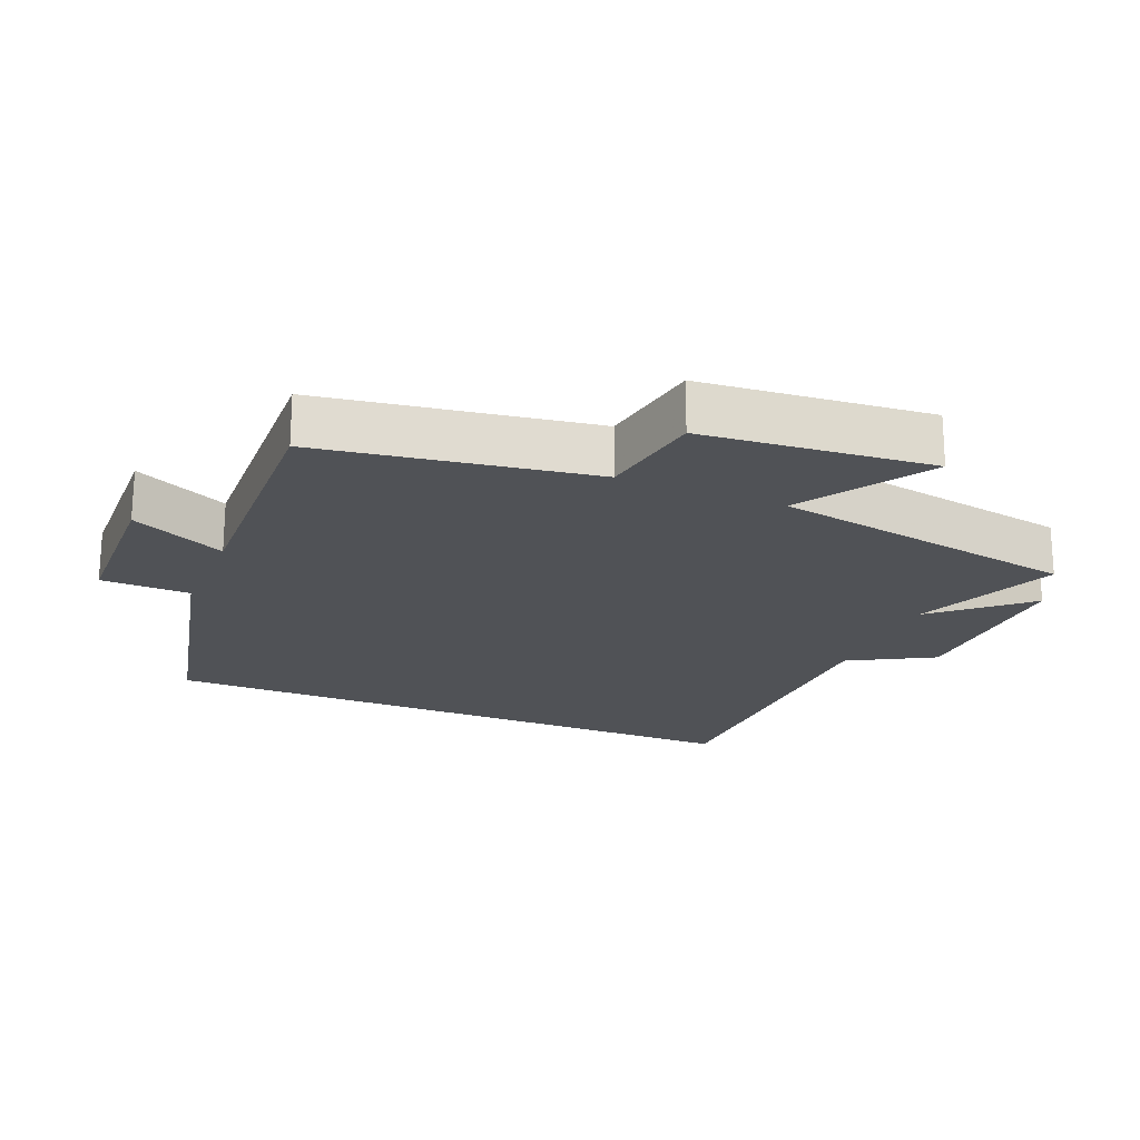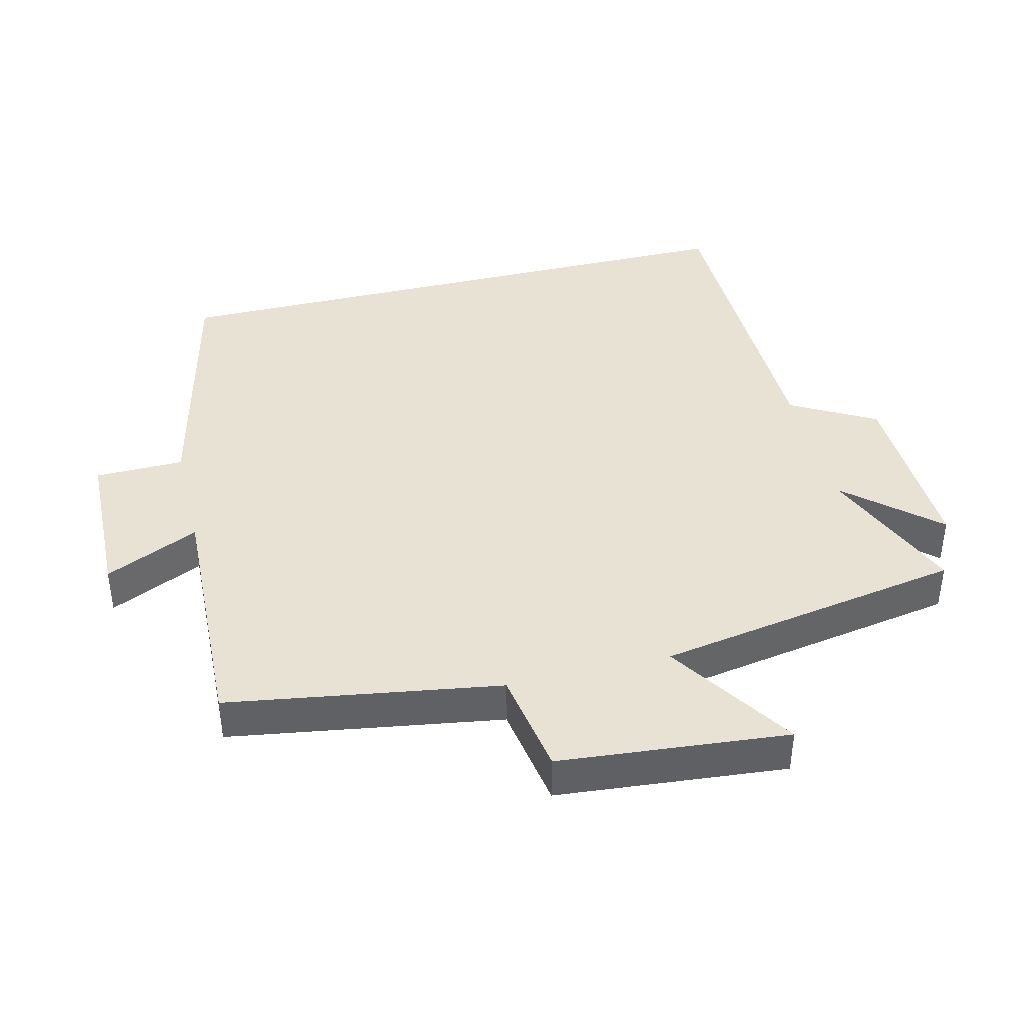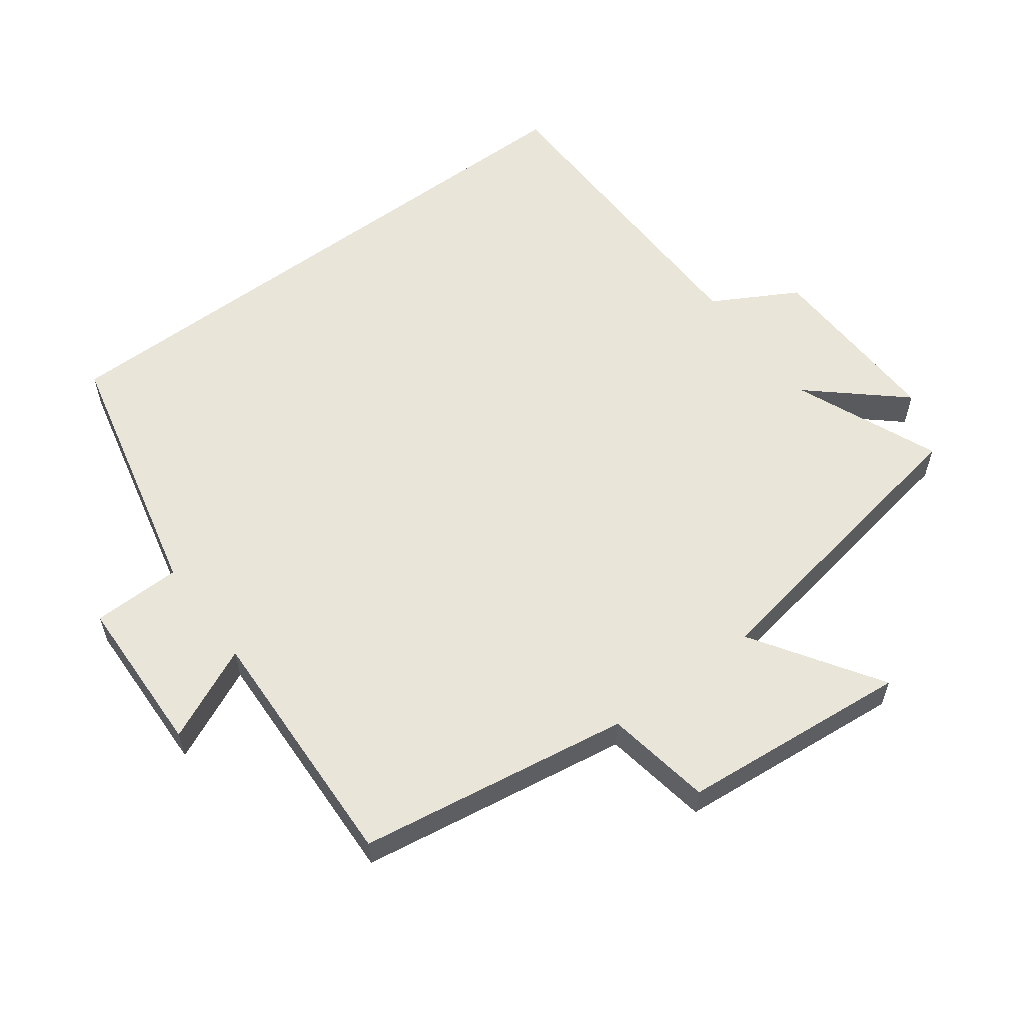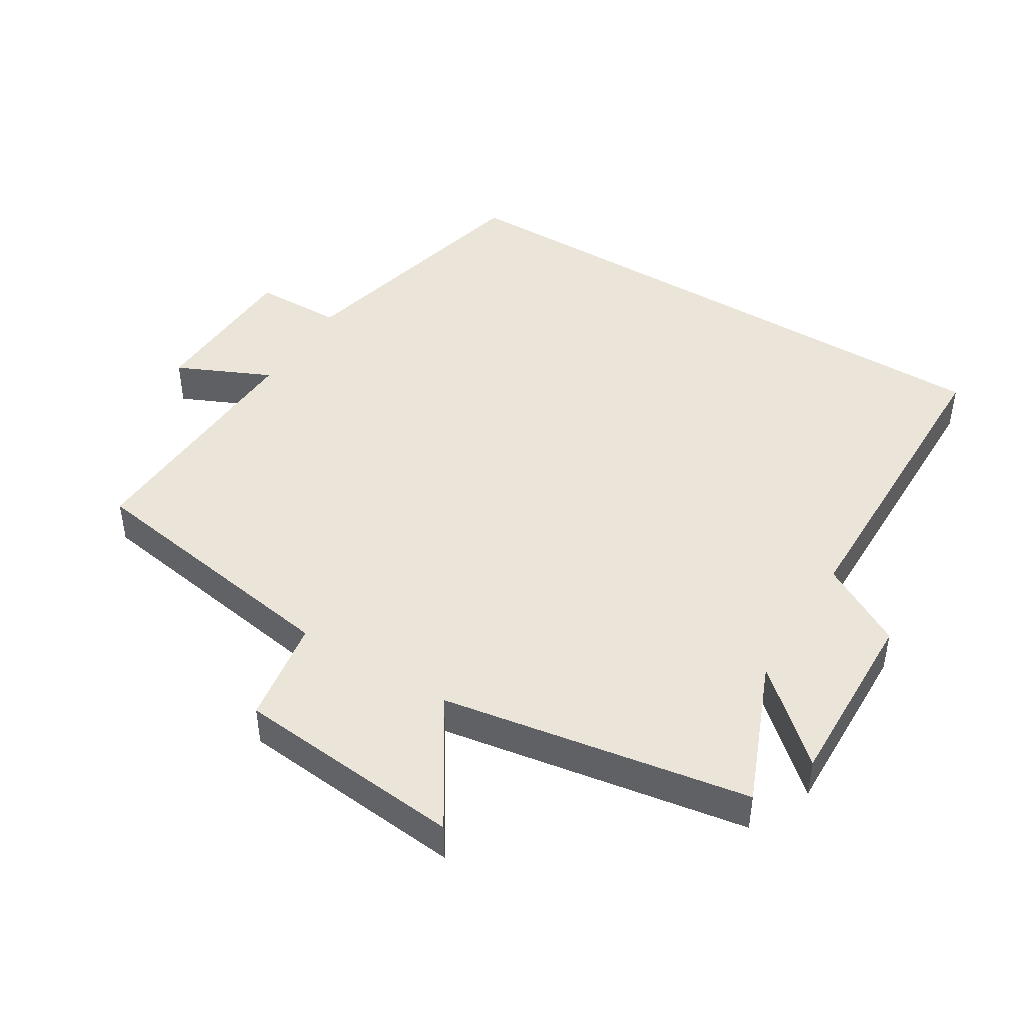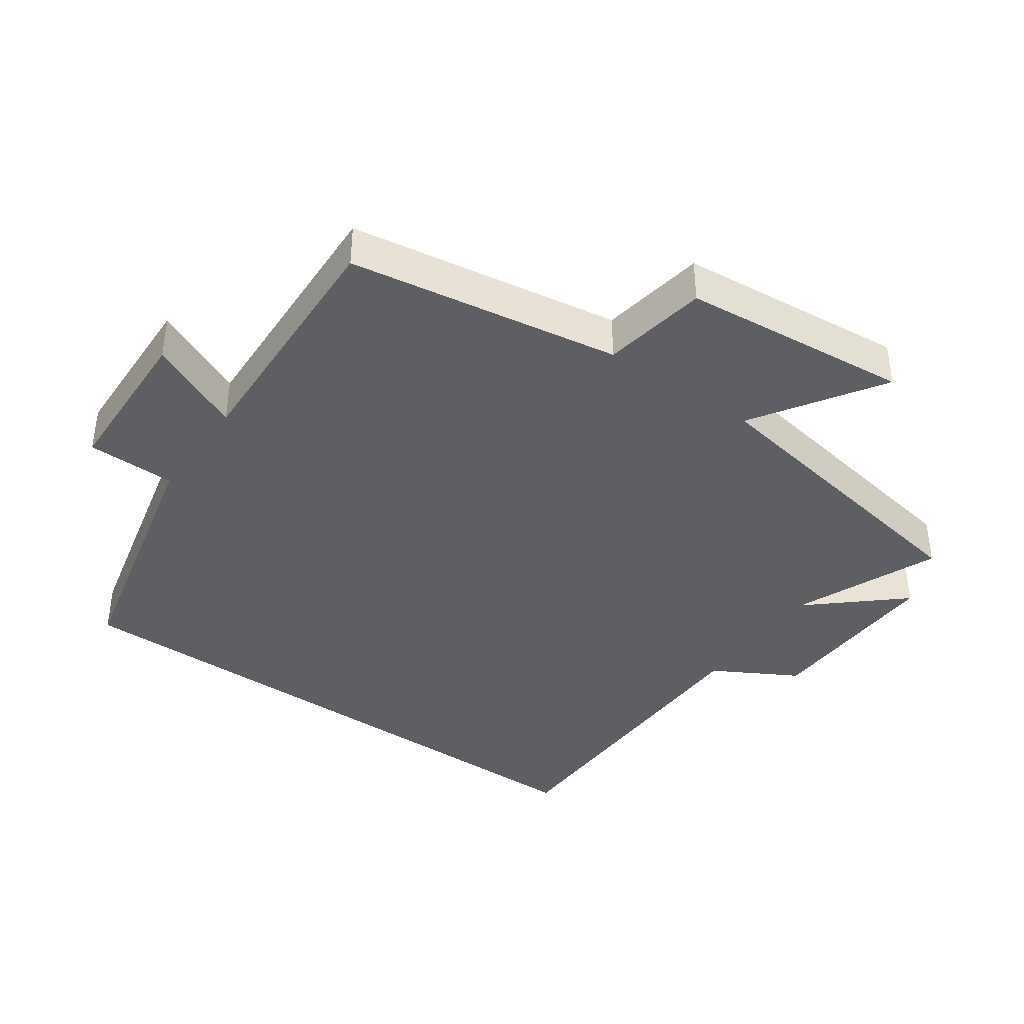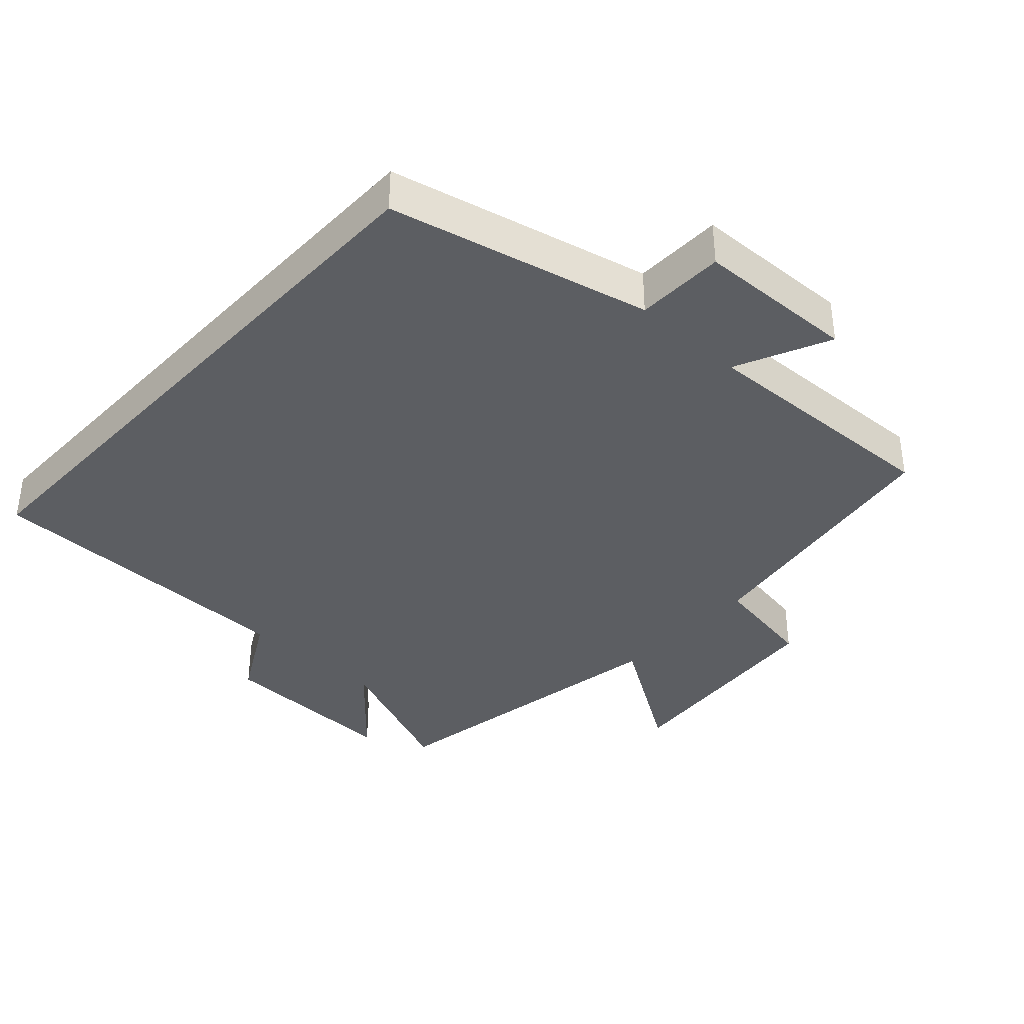
<metadata>
{"format":"obj","ext":"obj","renderer":"f3d","projection":"perspective","resolution":1024,"background":"white","views":[{"elev":-21.0,"azim":-112.6,"up":"+Y"},{"elev":40.7,"azim":-103.9,"up":"+Y"},{"elev":58.1,"azim":-126.8,"up":"+Y"},{"elev":45.1,"azim":-58.3,"up":"+Y"},{"elev":-39.8,"azim":-125.2,"up":"+Y"},{"elev":-37.5,"azim":137.3,"up":"+Y"}]}
</metadata>
<code>
v -0.436 0.07 -0.515
v -0.5 0.07 -0.112
v -0.657 0.07 -0.086
v -0.689 0.07 0.254
v -0.5 0.07 0.132
v -0.422 0.07 0.589
v -0.207 0.07 0.5
v -0.325 0.07 0.633
v -0.051 0.07 0.625
v 0.019 0.07 0.5
v 0.5 0.07 0.493
v 0.5 0.07 -0.409
v 0.113 0.07 -0.5
v 0.111 0.07 -0.632
v -0.127 0.07 -0.64
v -0.063 0.07 -0.5
v -0.436 0 -0.515
v -0.5 0 -0.112
v -0.657 0 -0.086
v -0.689 0 0.254
v -0.5 0 0.132
v -0.422 0 0.589
v -0.207 0 0.5
v -0.325 0 0.633
v -0.051 0 0.625
v 0.019 0 0.5
v 0.5 0 0.493
v 0.5 0 -0.409
v 0.113 0 -0.5
v 0.111 0 -0.632
v -0.127 0 -0.64
v -0.063 0 -0.5
f 13 14 15 16
f 11 12 13 16
f 10 11 16 1
f 7 8 9 10
f 7 10 1 2
f 5 6 7 2
f 2 3 4 5
f 32 31 30 29
f 32 29 28 27
f 17 32 27 26
f 26 25 24 23
f 18 17 26 23
f 18 23 22 21
f 21 20 19 18
f 1 17 18 2
f 2 18 19 3
f 3 19 20 4
f 4 20 21 5
f 5 21 22 6
f 6 22 23 7
f 7 23 24 8
f 8 24 25 9
f 9 25 26 10
f 10 26 27 11
f 11 27 28 12
f 12 28 29 13
f 13 29 30 14
f 14 30 31 15
f 15 31 32 16
f 16 32 17 1

</code>
